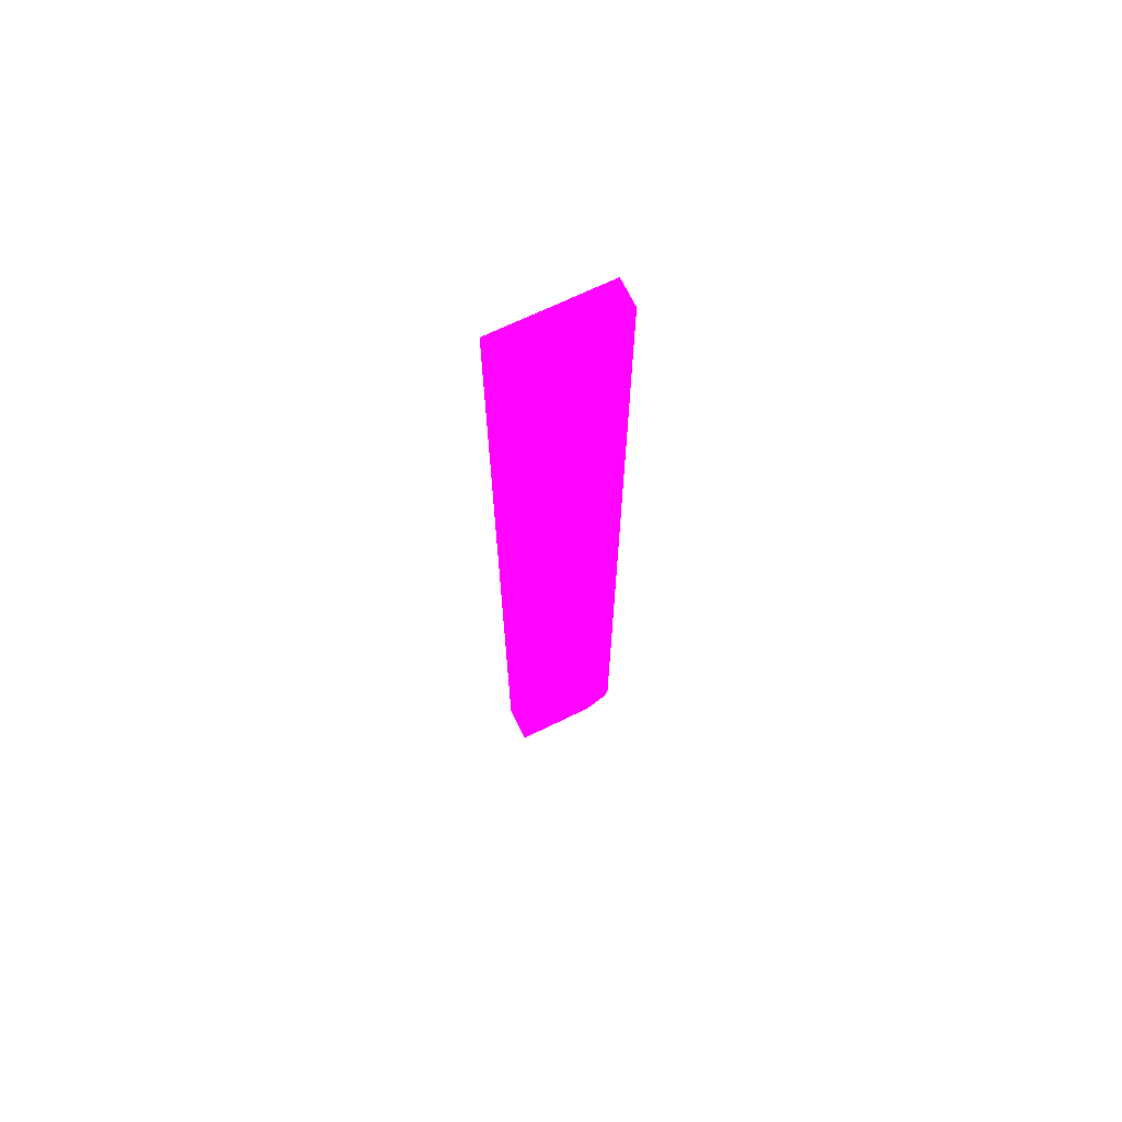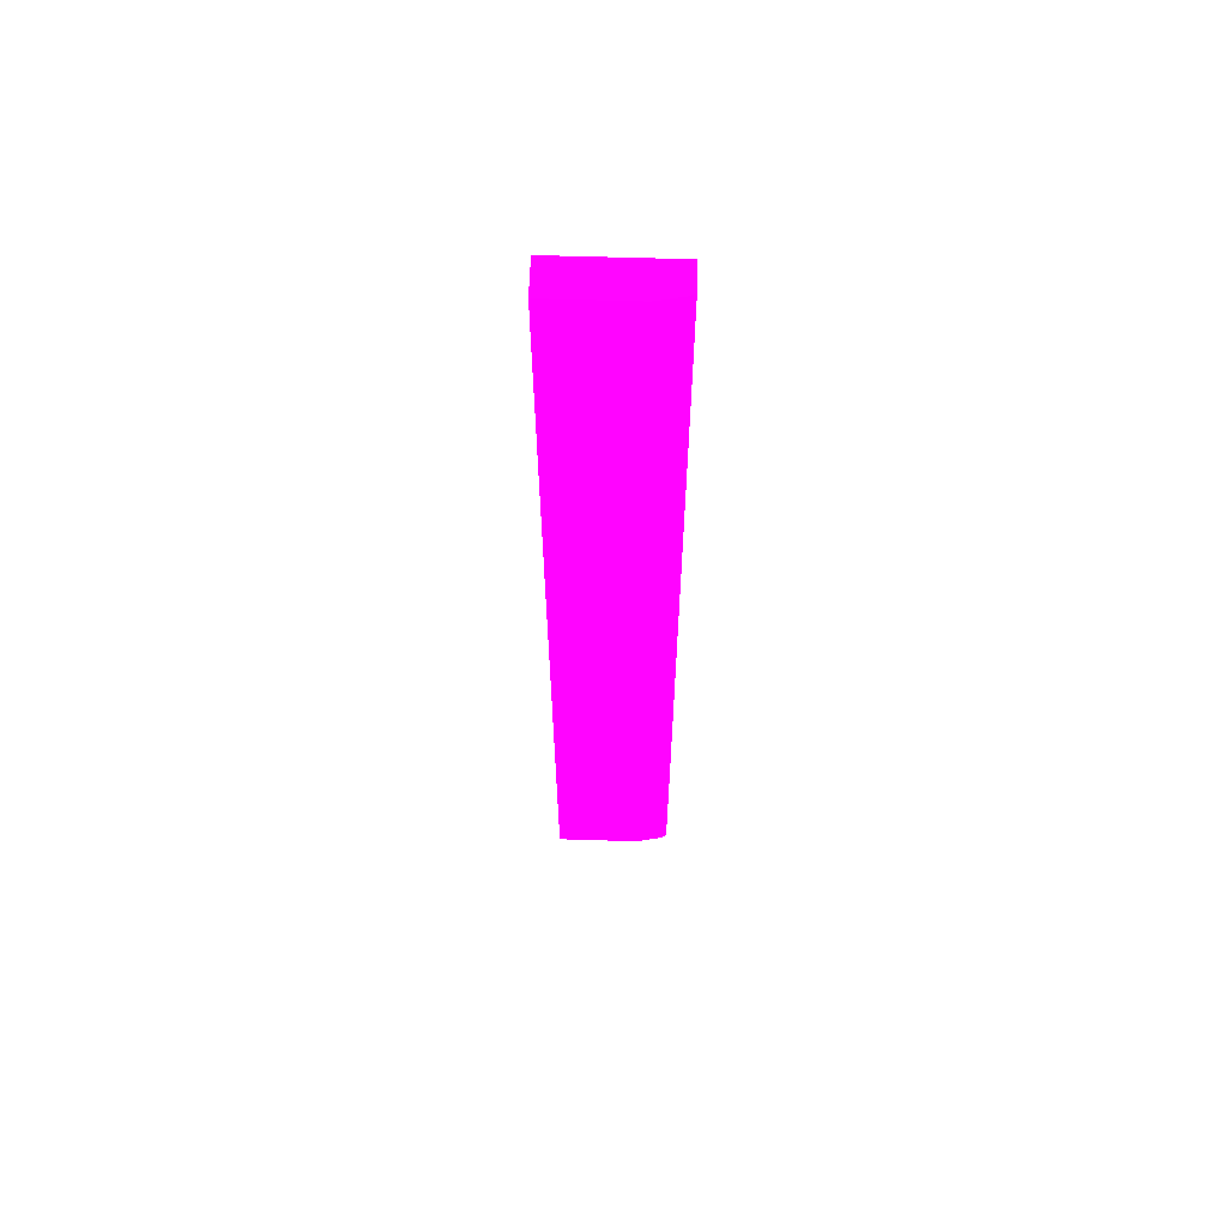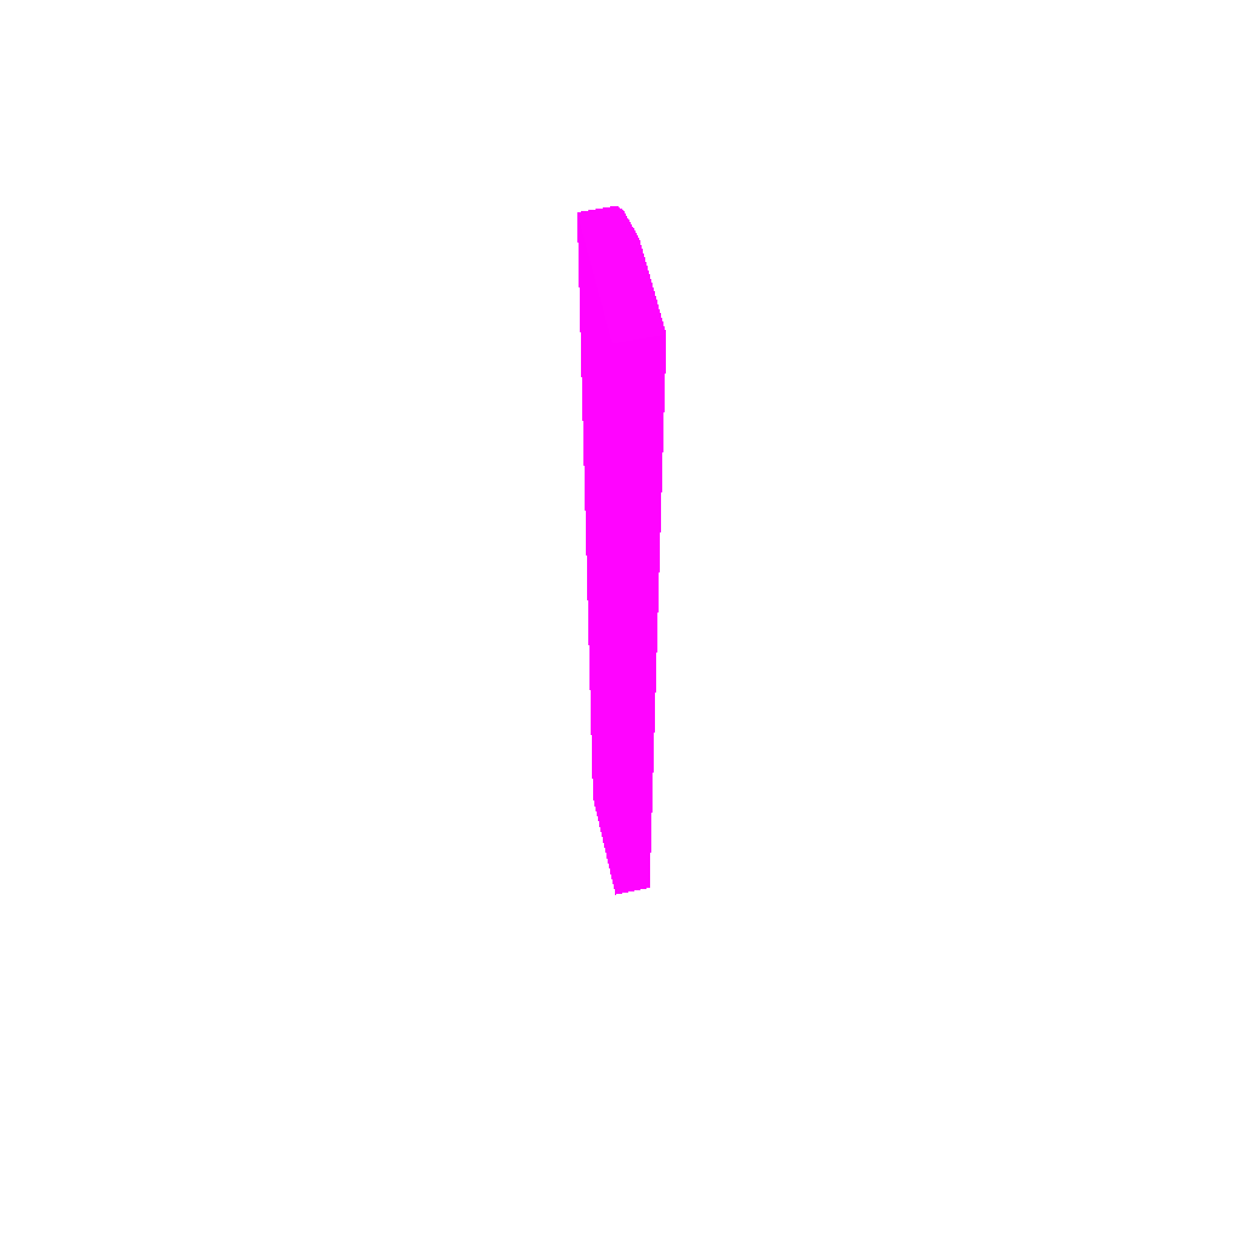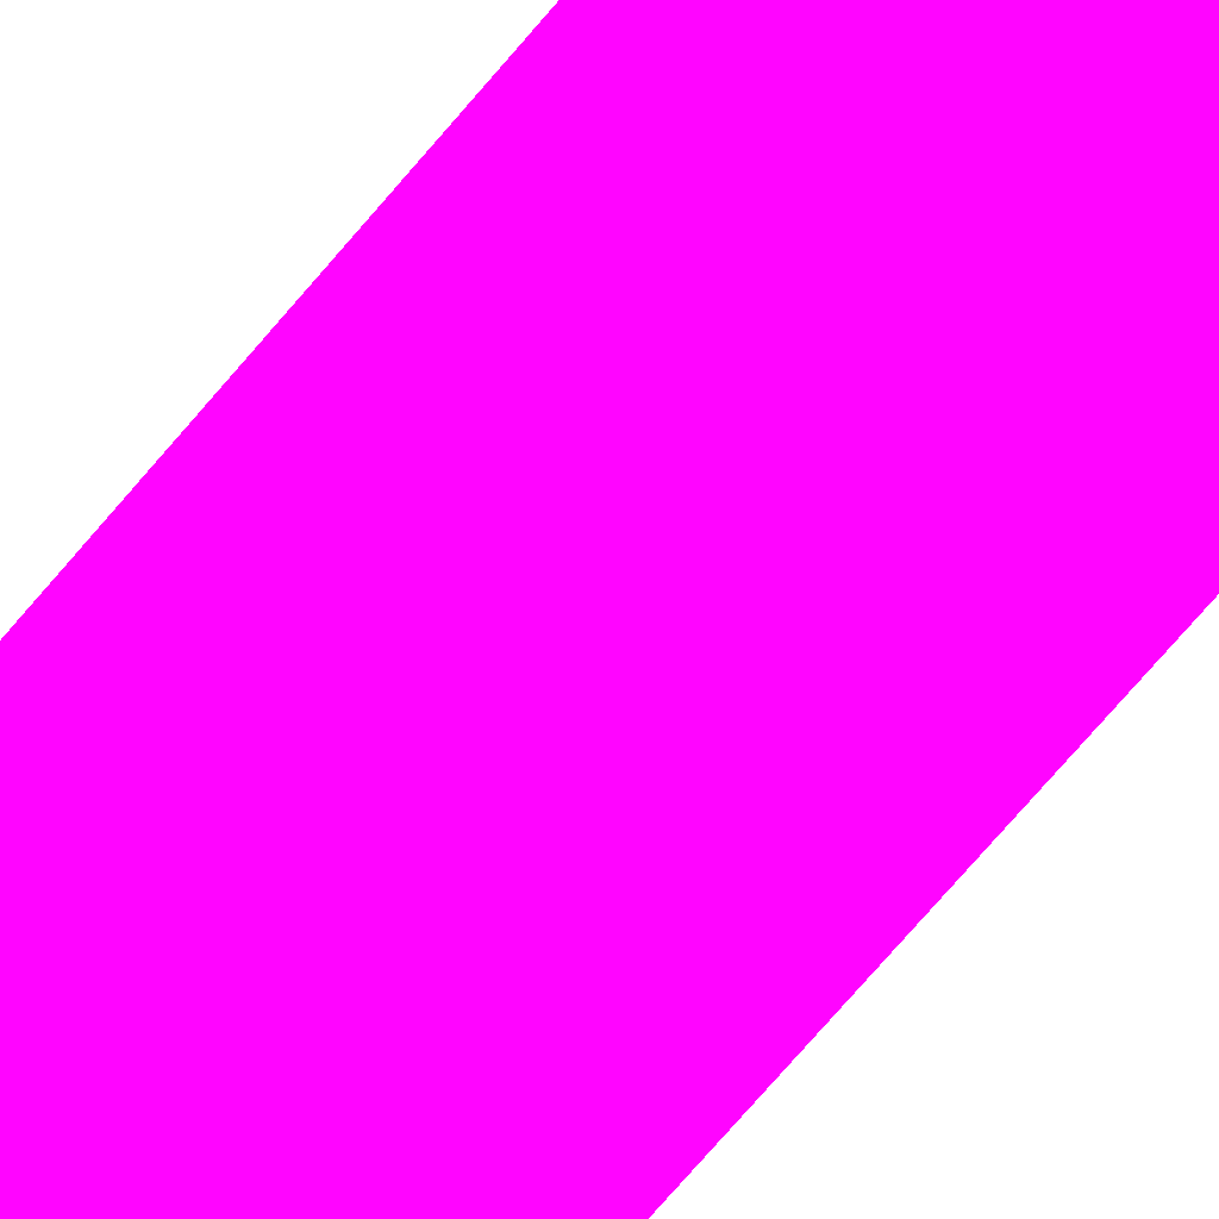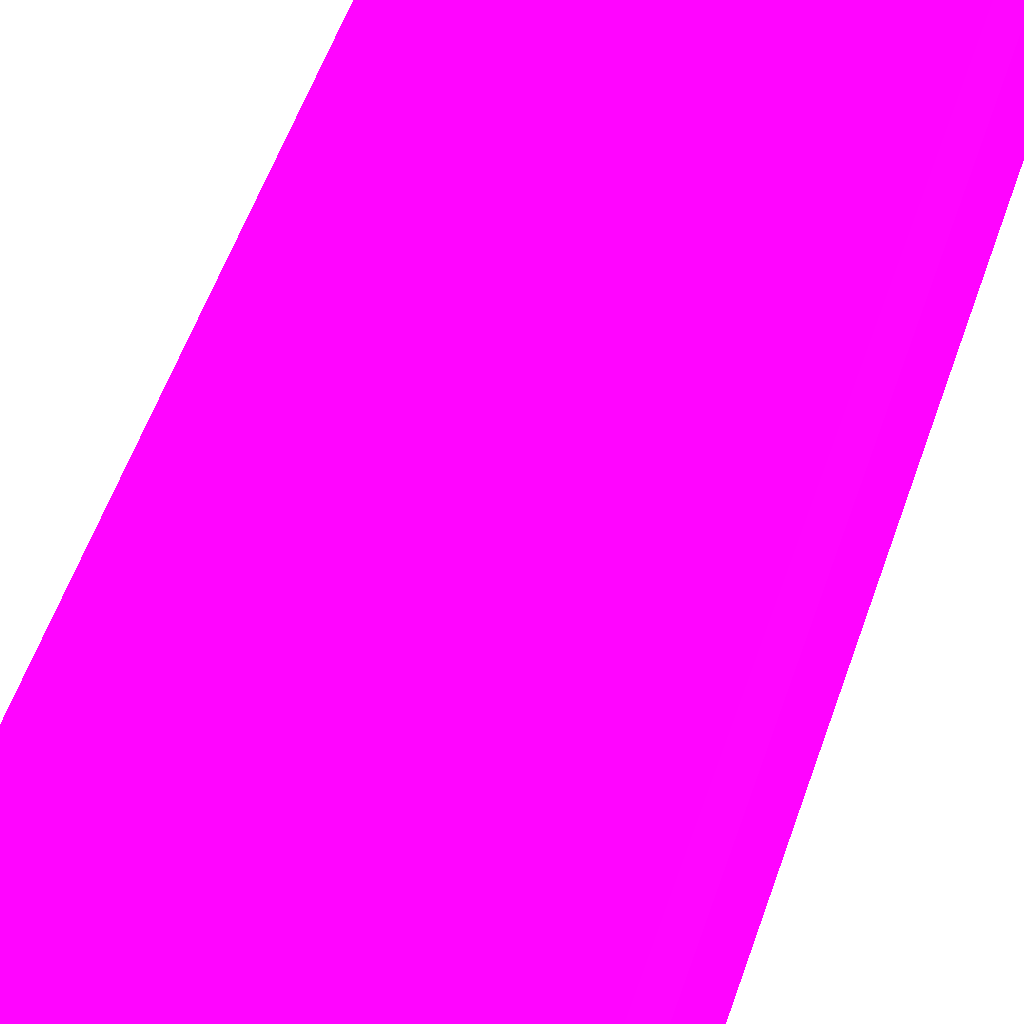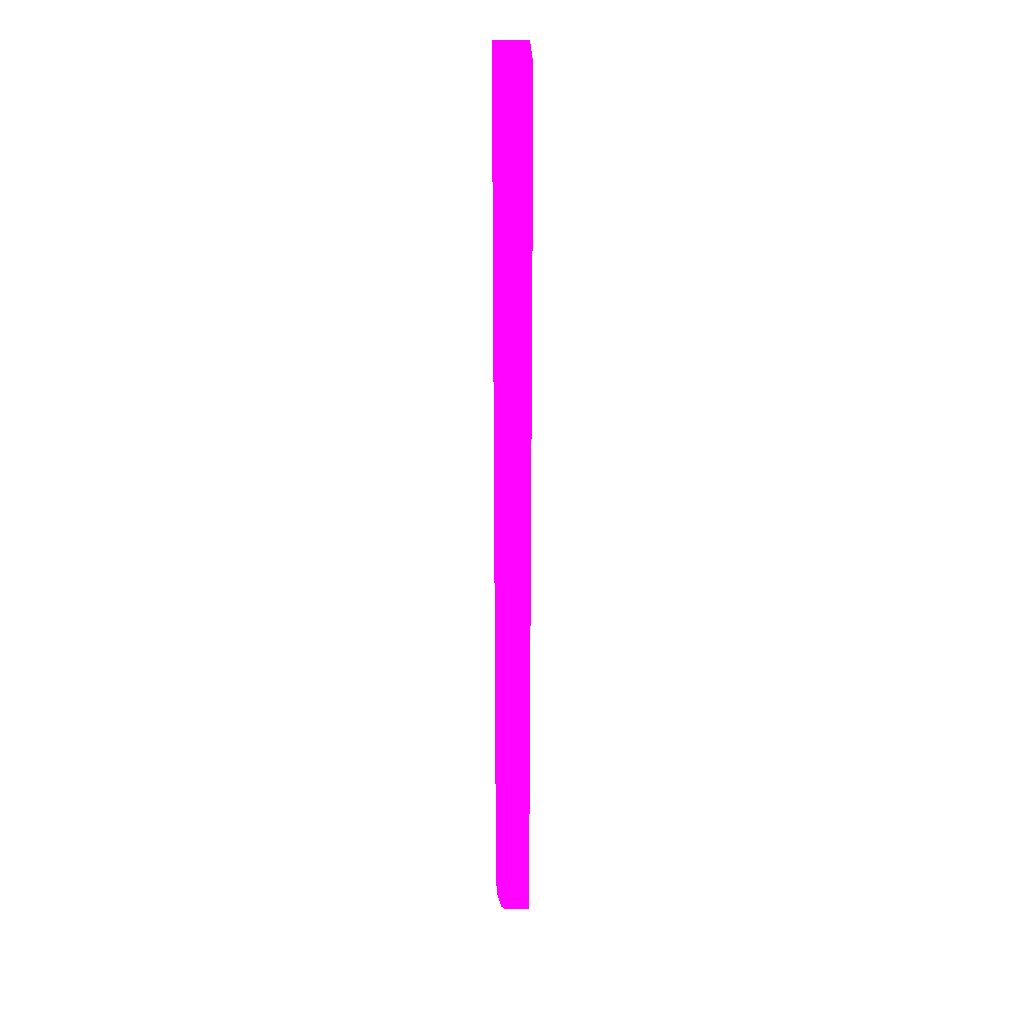
<metadata>
{"format":"obj","ext":"obj","renderer":"f3d","projection":"perspective","resolution":1024,"background":"white","views":[{"elev":69.1,"azim":154.1,"up":"+Z"},{"elev":61.6,"azim":-178.2,"up":"+Z"},{"elev":60.6,"azim":77.7,"up":"+Z"},{"elev":-65.1,"azim":141.0,"up":"+Y"},{"elev":26.0,"azim":-169.7,"up":"+Y"},{"elev":26.3,"azim":-91.1,"up":"+Z"}]}
</metadata>
<code>
v -0.8106 6 -0.565 0.9882 0.01176 0.8196
v -1.6 6 -0.565 0.9882 0.01176 0.8196
v -0.8106 5.65 -0.565 0.9882 0.01176 0.8196
v -0.8106 6 -9.698 0.9882 0.01176 0.8196
v -1.844 5.952 -0.565 0.9882 0.01176 0.8196
v -1.6 6 -8.742 0.9882 0.01176 0.8196
v -1.9 5.65 -0.565 0.9882 0.01176 0.8196
v -0.8106 5.65 -9.698 0.9882 0.01176 0.8196
v -1.6 6 -9.698 0.9882 0.01176 0.8196
v -1.849 5.95 -9.698 0.9882 0.01176 0.8196
v -1.849 5.95 -0.5811 0.9882 0.01176 0.8196
v -1.851 5.949 -0.565 0.9882 0.01176 0.8196
v -1.9 5.917 -0.565 0.9882 0.01176 0.8196
v -1.9 5.65 -8.741 0.9882 0.01176 0.8196
v -1.469 5.65 -9.698 0.9882 0.01176 0.8196
v -1.899 5.917 -9.698 0.9882 0.01176 0.8196
v -1.9 5.916 -8.742 0.9882 0.01176 0.8196
v -1.9 5.652 -8.742 0.9882 0.01176 0.8196
v -1.899 5.652 -9.698 0.9882 0.01176 0.8196
v -1.899 5.65 -9.697 0.9882 0.01176 0.8196
f 1 2 5
f 1 5 12
f 1 12 13
f 1 13 7
f 1 7 3
f 1 3 8
f 1 8 4
f 1 4 9
f 1 9 6
f 1 6 2
f 2 6 5
f 3 7 14
f 3 14 20
f 3 20 15
f 3 15 8
f 4 8 15
f 4 15 19
f 4 19 16
f 4 16 10
f 4 10 9
f 5 6 9
f 5 9 10
f 5 10 11
f 5 11 12
f 7 13 17
f 7 17 18
f 7 18 14
f 10 16 17
f 10 17 13
f 10 13 12
f 10 12 11
f 14 18 19
f 14 19 20
f 15 20 19
f 16 19 18
f 16 18 17

</code>
